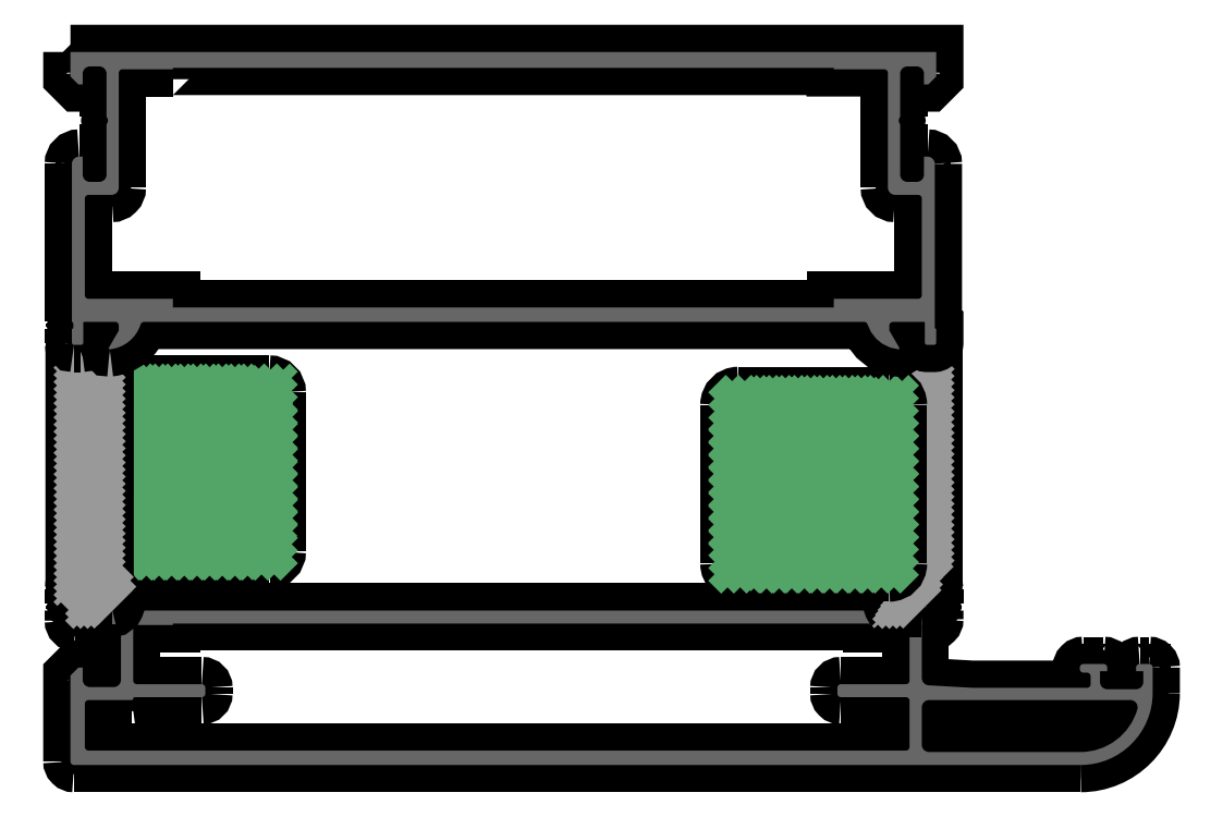
<metadata>
{"format":"dxf","ext":"dxf","renderer":"ezdxf+matplotlib","layout":"modelspace","background":"white","min_lineweight":24,"dpi":150}
</metadata>
<code>
0
SECTION
2
ENTITIES
0
POINT
8
FANGPUNKTE
10
0
20
99
30
0
0
POINT
8
FANGPUNKTE
10
120
20
99
30
0
0
POINT
8
FANGPUNKTE
10
120
20
14
30
0
0
POINT
8
FANGPUNKTE
10
150
20
14
30
0
0
POINT
8
FANGPUNKTE
10
150
20
0
30
0
0
POINT
8
FANGPUNKTE
10
0
20
0
30
0
0
INSERT
8
0S-Alu contour
2
430750__D5A4954B_B923_4e+17_BF75_30EBB0A2.02e+11_
10
0
20
0
30
0
0
ENDSEC
0
EOF

</code>
